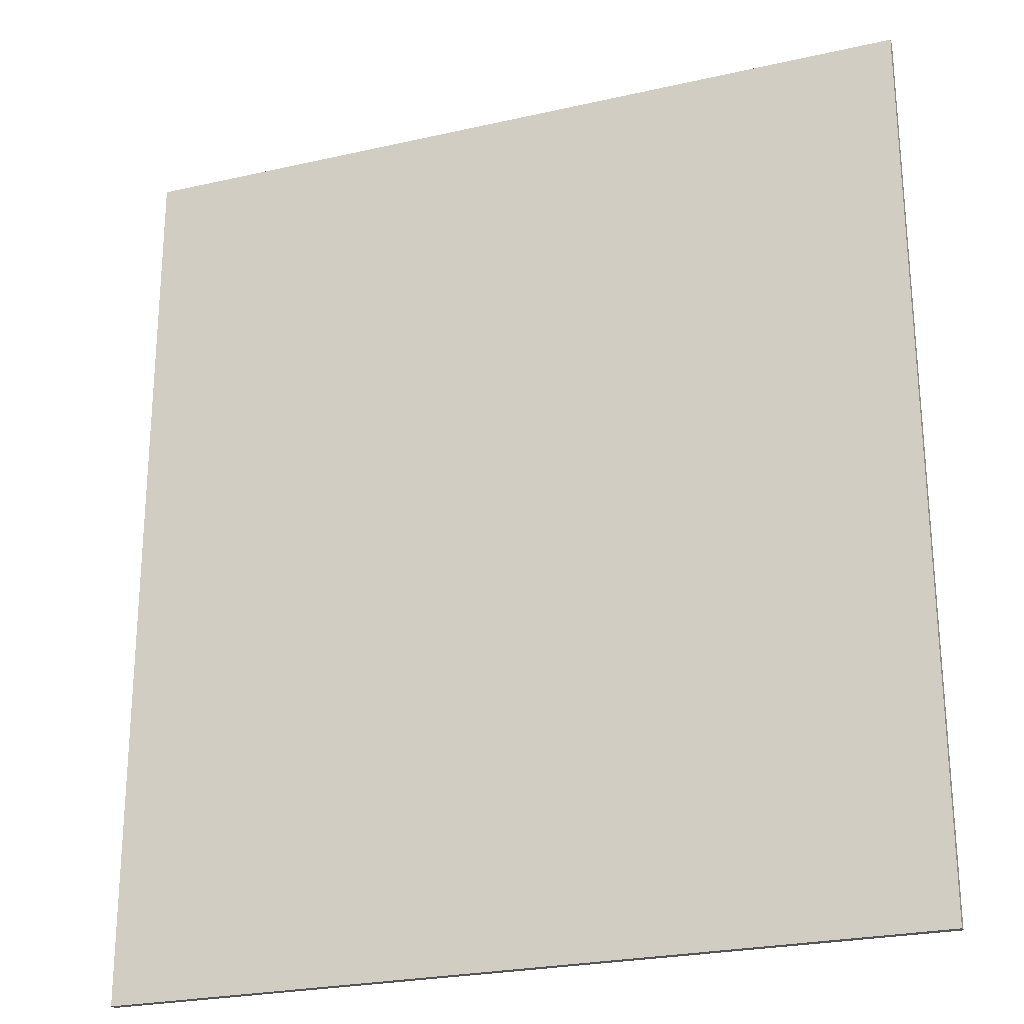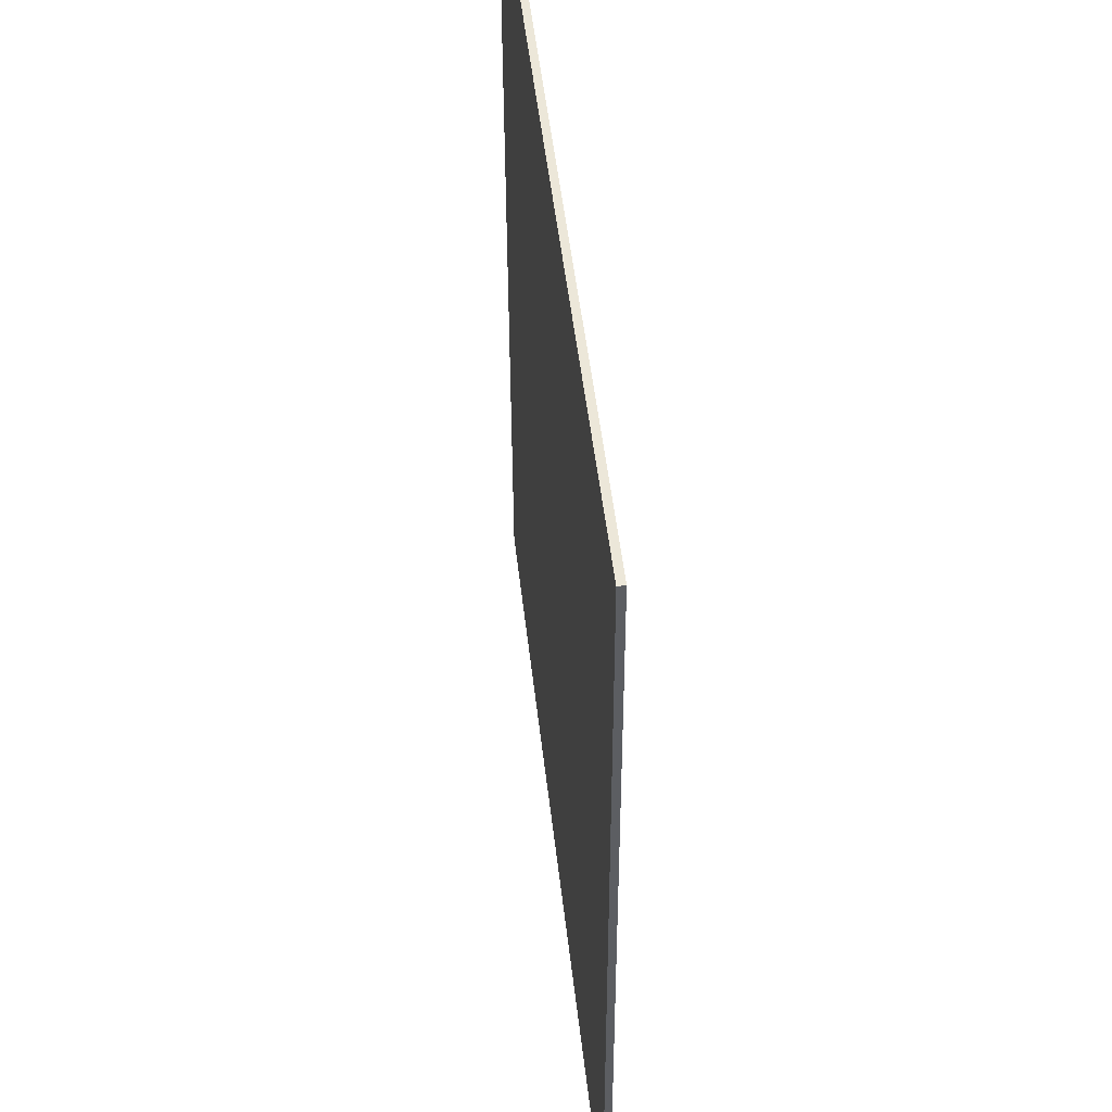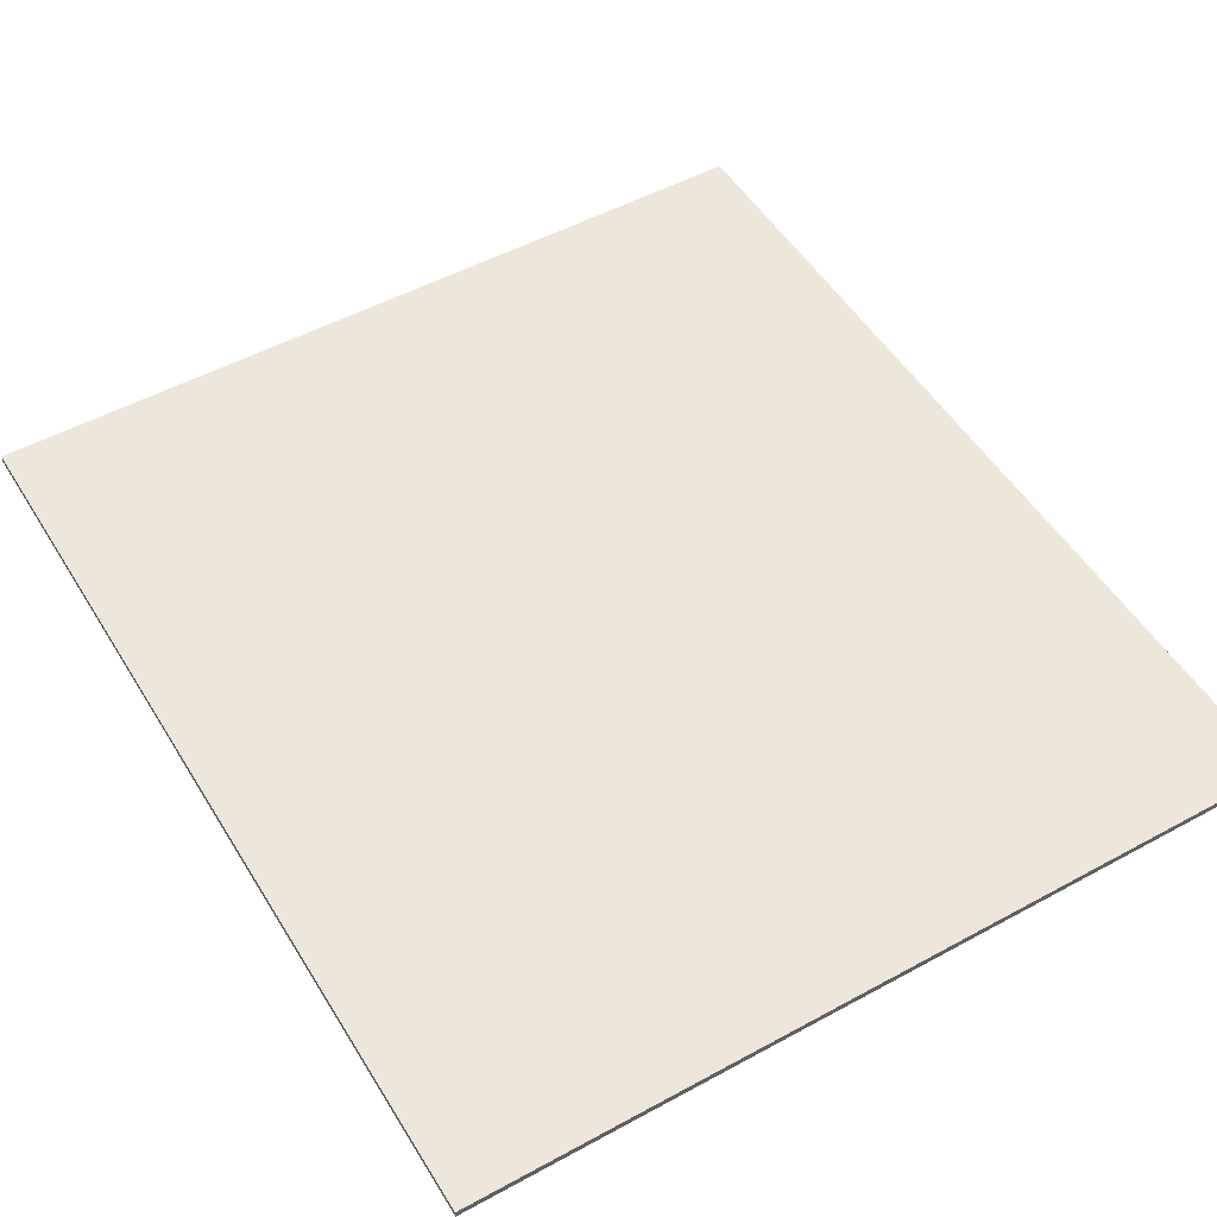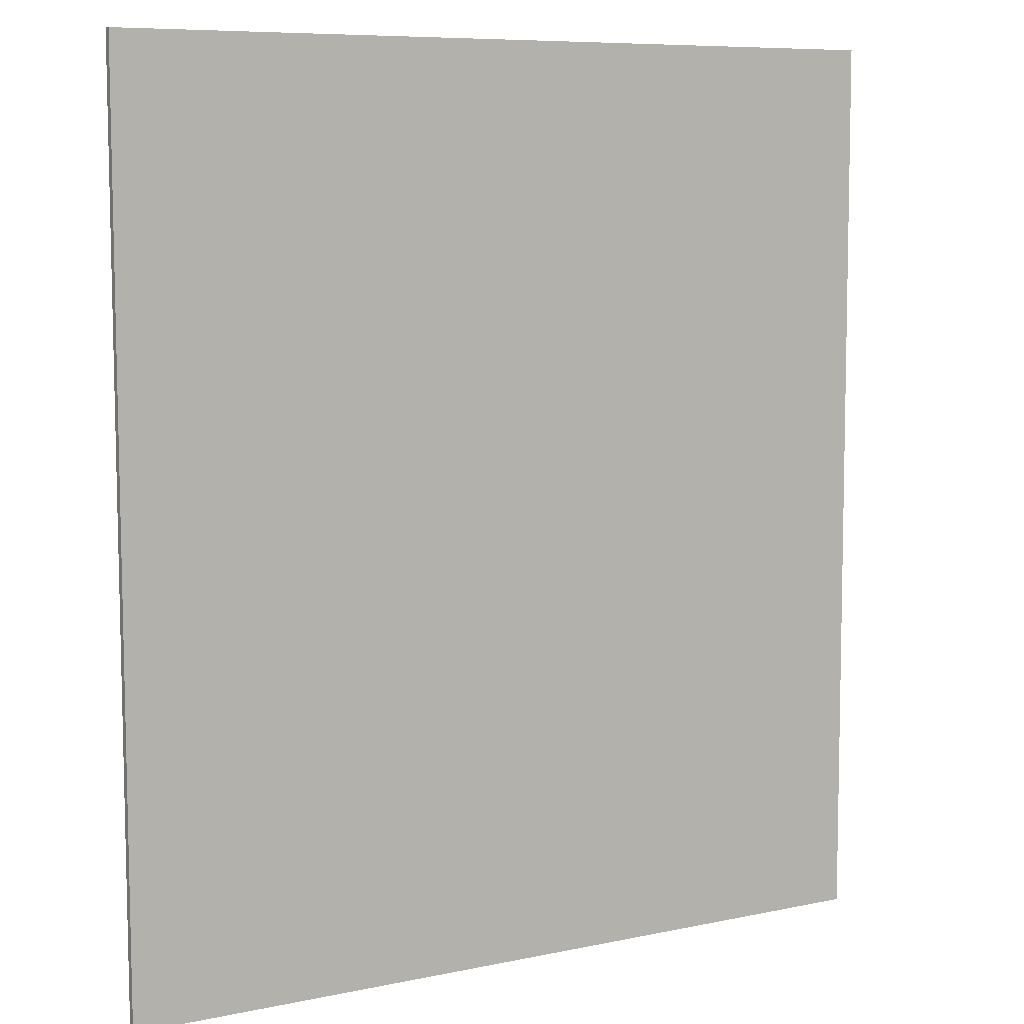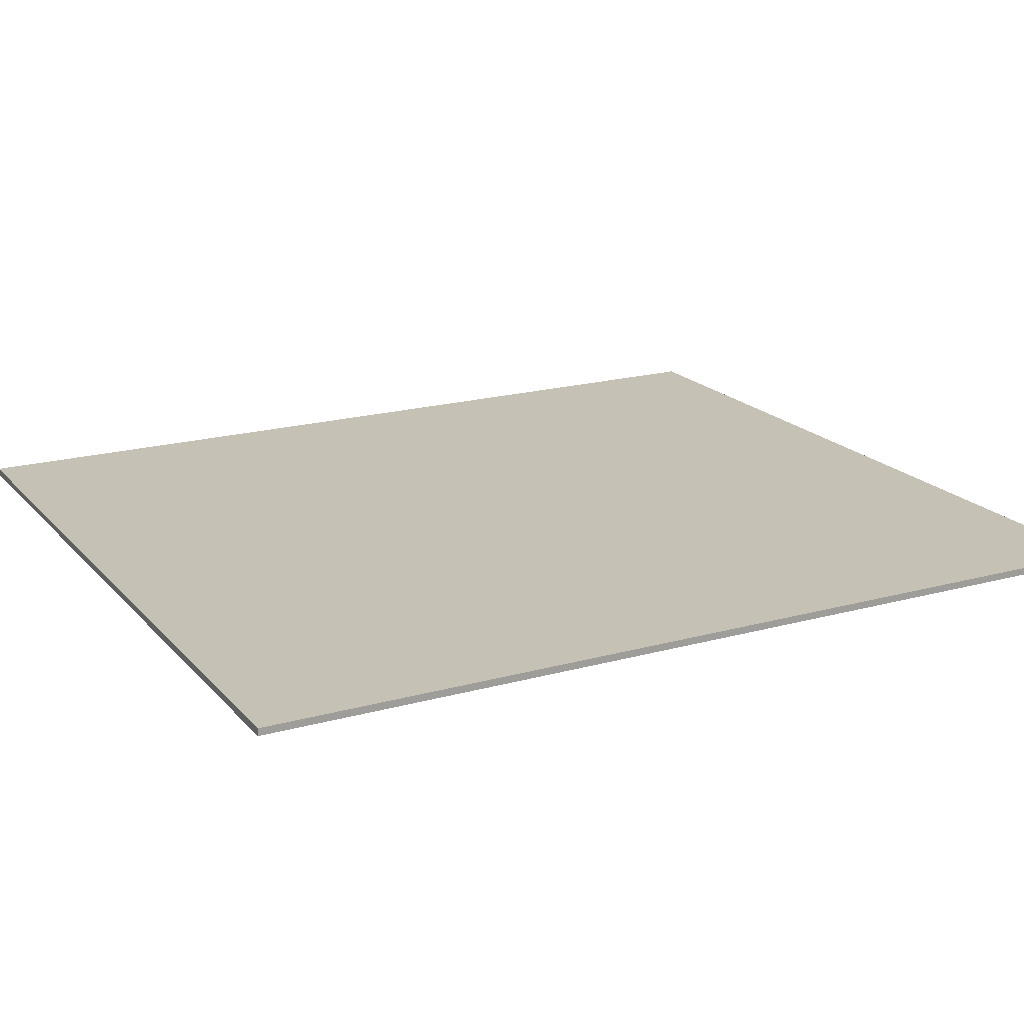
<metadata>
{"format":"obj","ext":"obj","renderer":"f3d","projection":"perspective","resolution":1024,"background":"white","views":[{"elev":-24.8,"azim":20.4,"up":"+Y"},{"elev":50.2,"azim":83.6,"up":"+Y"},{"elev":51.1,"azim":-30.7,"up":"+Z"},{"elev":8.1,"azim":149.6,"up":"+Y"},{"elev":18.7,"azim":62.3,"up":"+Z"}]}
</metadata>
<code>
g default
v -25.17 0.02875 11.41
v -11.7 0.02875 11.41
v -25.17 0.0283 11.52
v -11.7 0.0283 11.52
v -25.17 15.06 11.57
v -11.7 15.06 11.57
v -25.17 15.07 11.46
v -11.7 15.07 11.46
g polySurface13polySurface12
f 1 2 4 3
f 3 4 6 5
f 5 6 8 7
f 7 8 2 1
f 2 8 6 4
f 7 1 3 5

</code>
